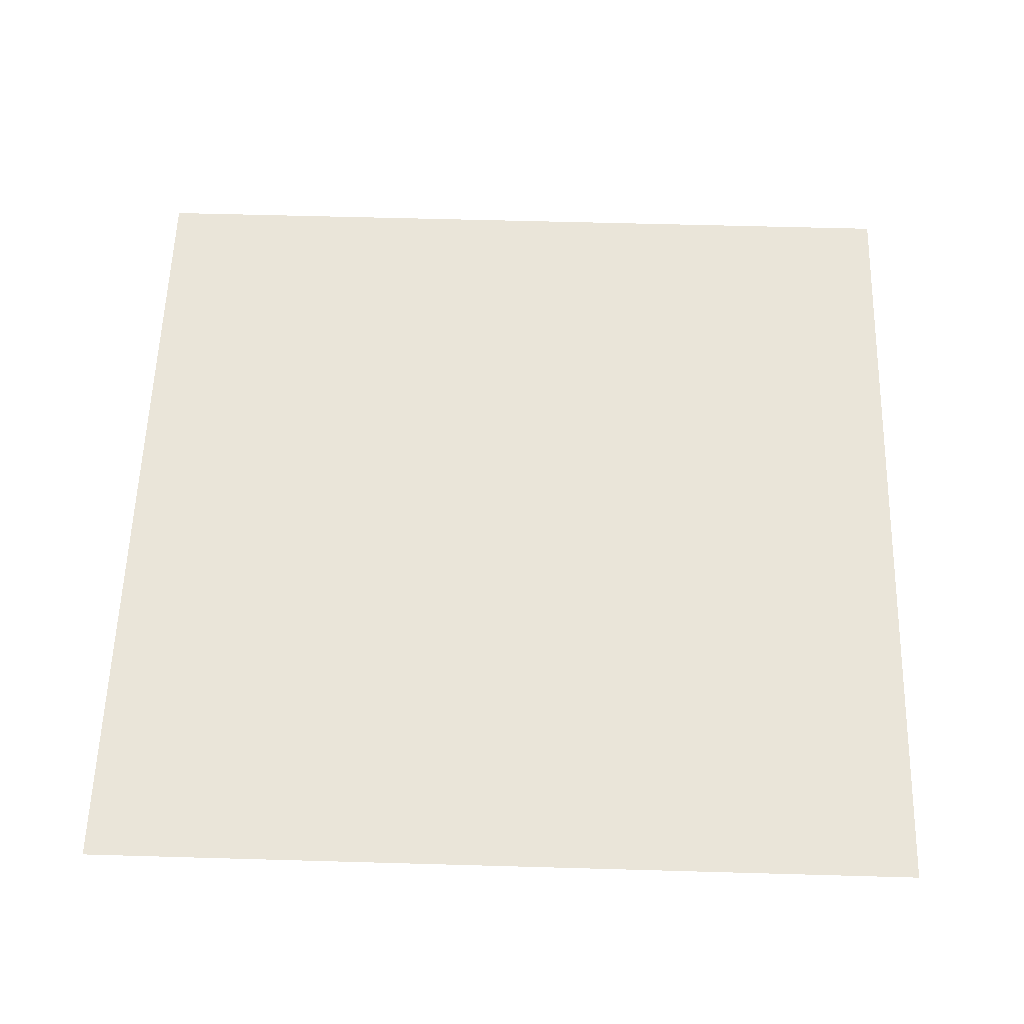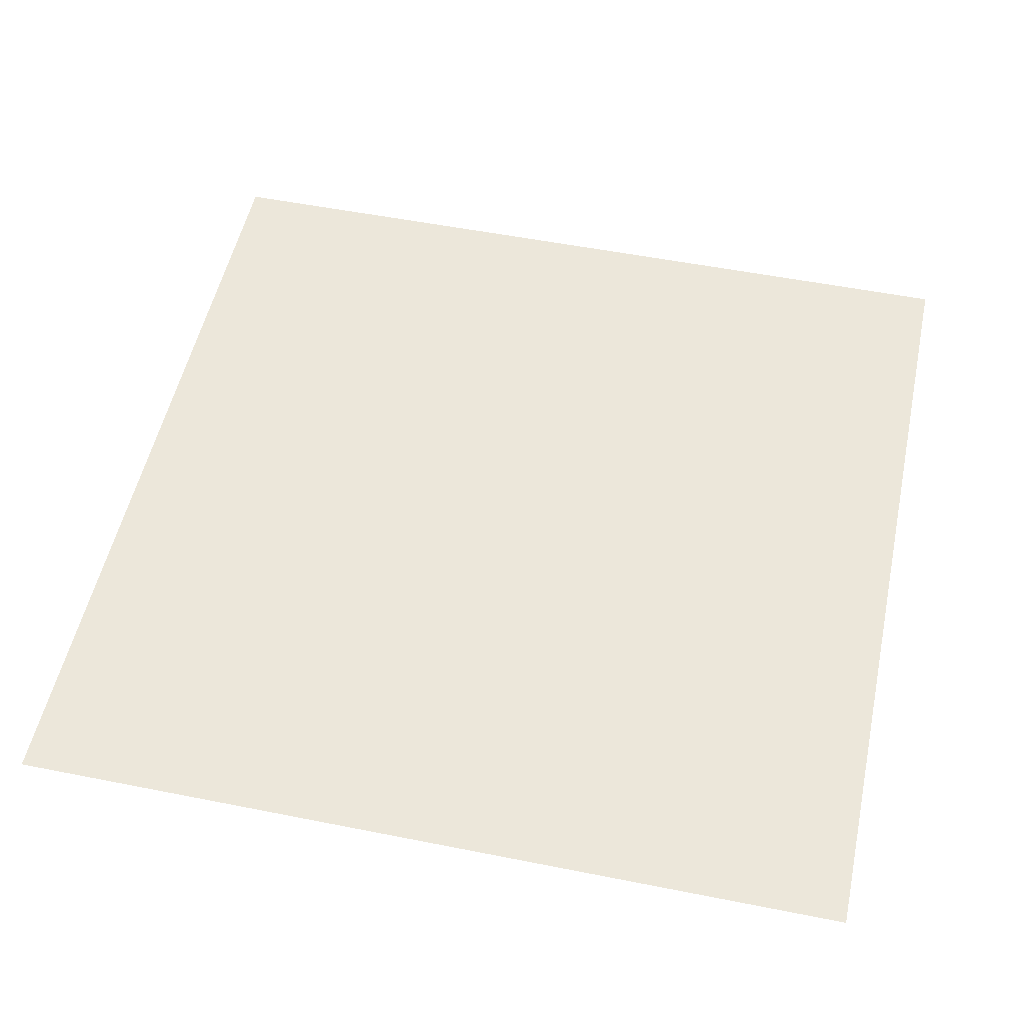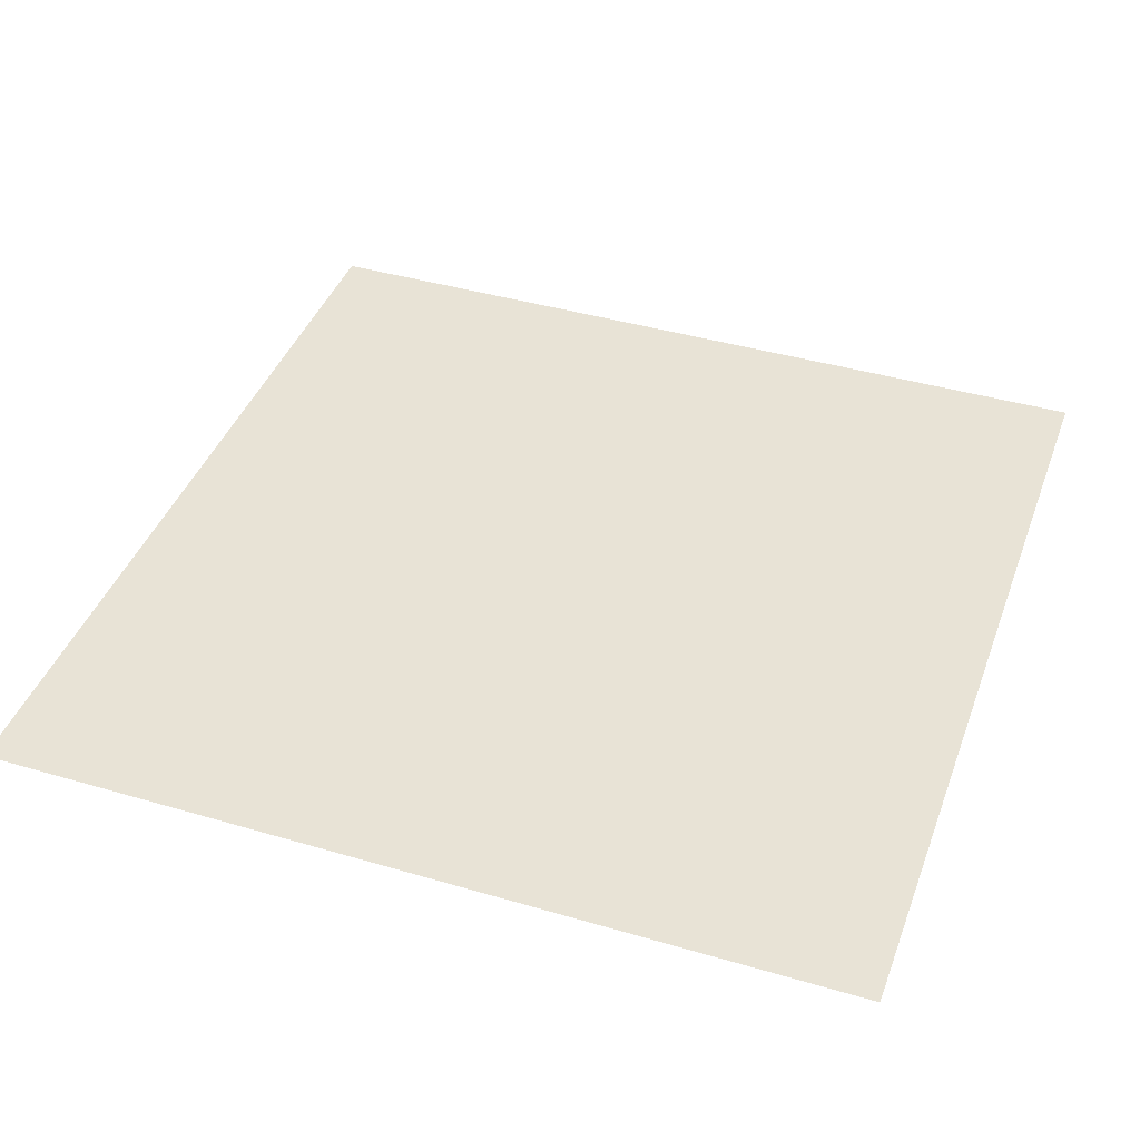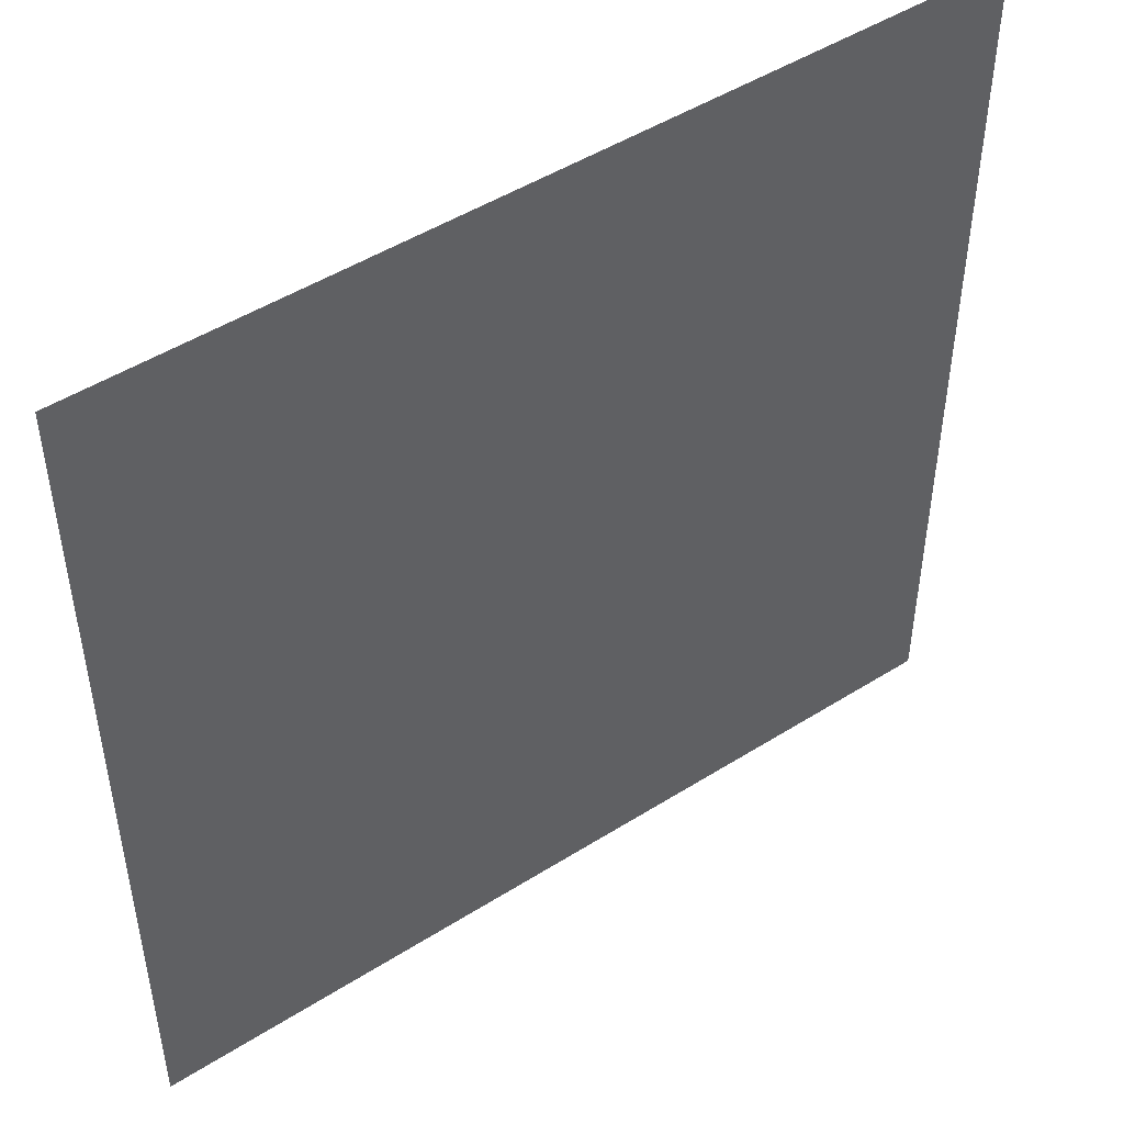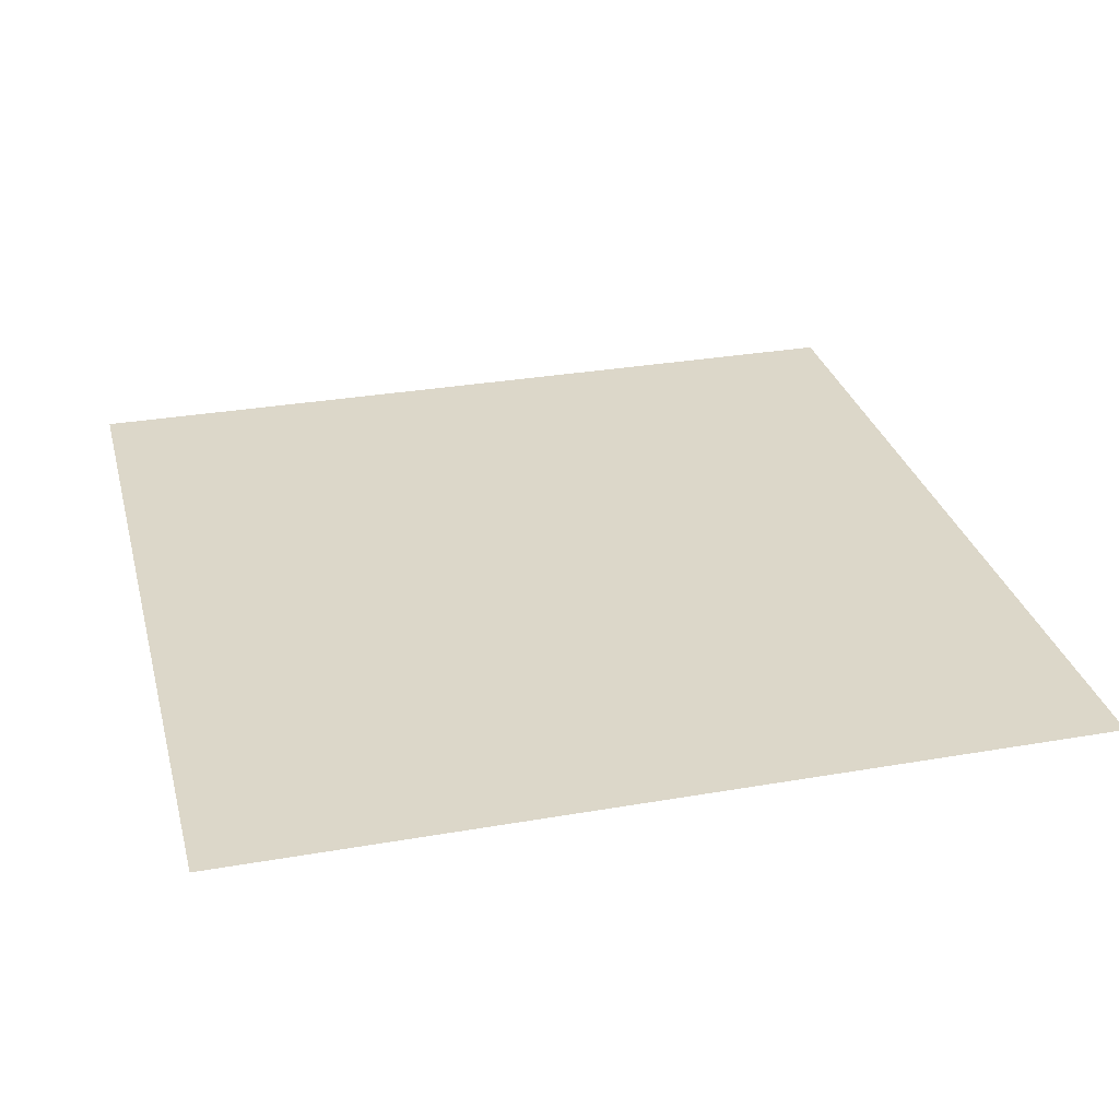
<metadata>
{"format":"obj","ext":"obj","renderer":"f3d","projection":"perspective","resolution":1024,"background":"white","views":[{"elev":57.8,"azim":-178.3,"up":"+Y"},{"elev":52.7,"azim":102.1,"up":"+Y"},{"elev":41.7,"azim":109.5,"up":"+Y"},{"elev":48.4,"azim":-35.2,"up":"+Z"},{"elev":30.3,"azim":165.8,"up":"+Y"}]}
</metadata>
<code>
g floor3_4
v 0.5035 -2.201e-08 -0.5035
v 0.5035 2.201e-08 0.5035
v -0.5035 2.201e-08 0.5035
v -0.5035 -2.201e-08 -0.5035
g floor3_4_0
f 3 2 1
f 4 3 1

</code>
